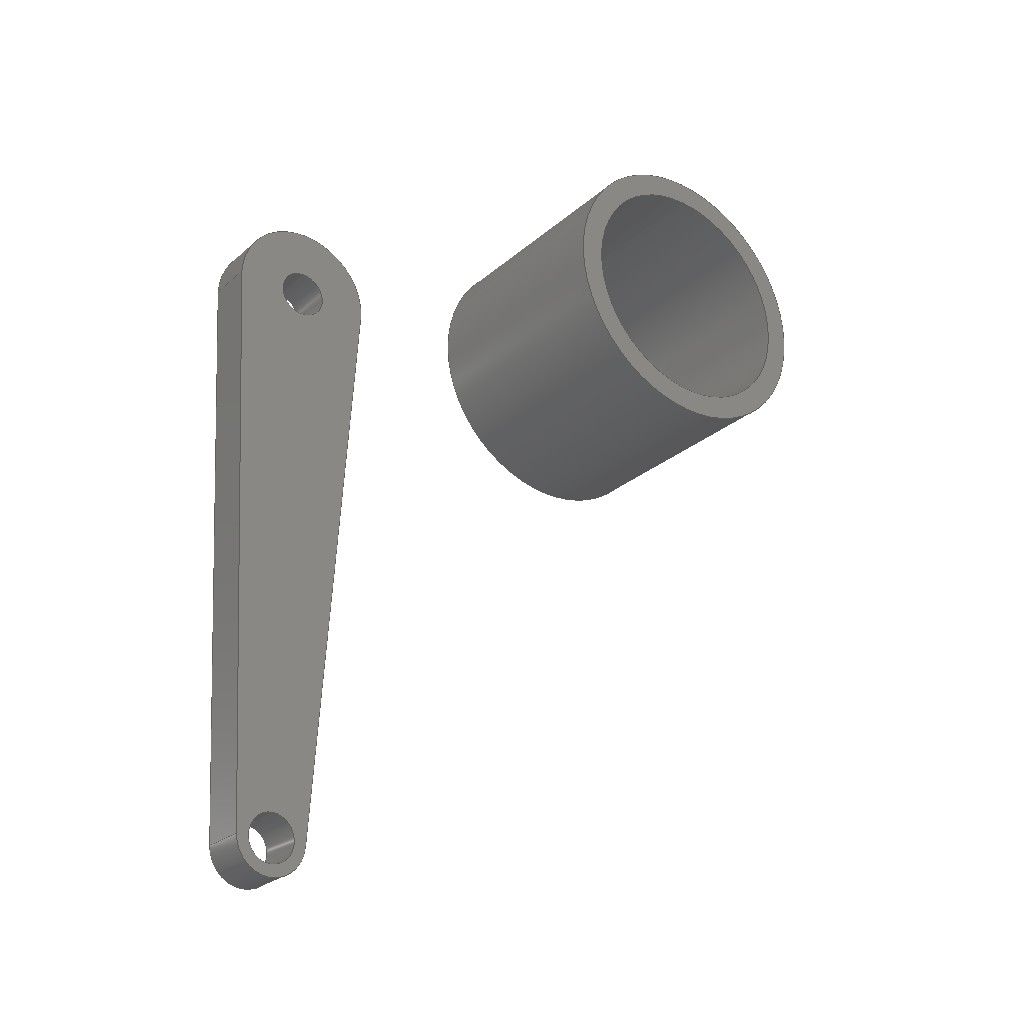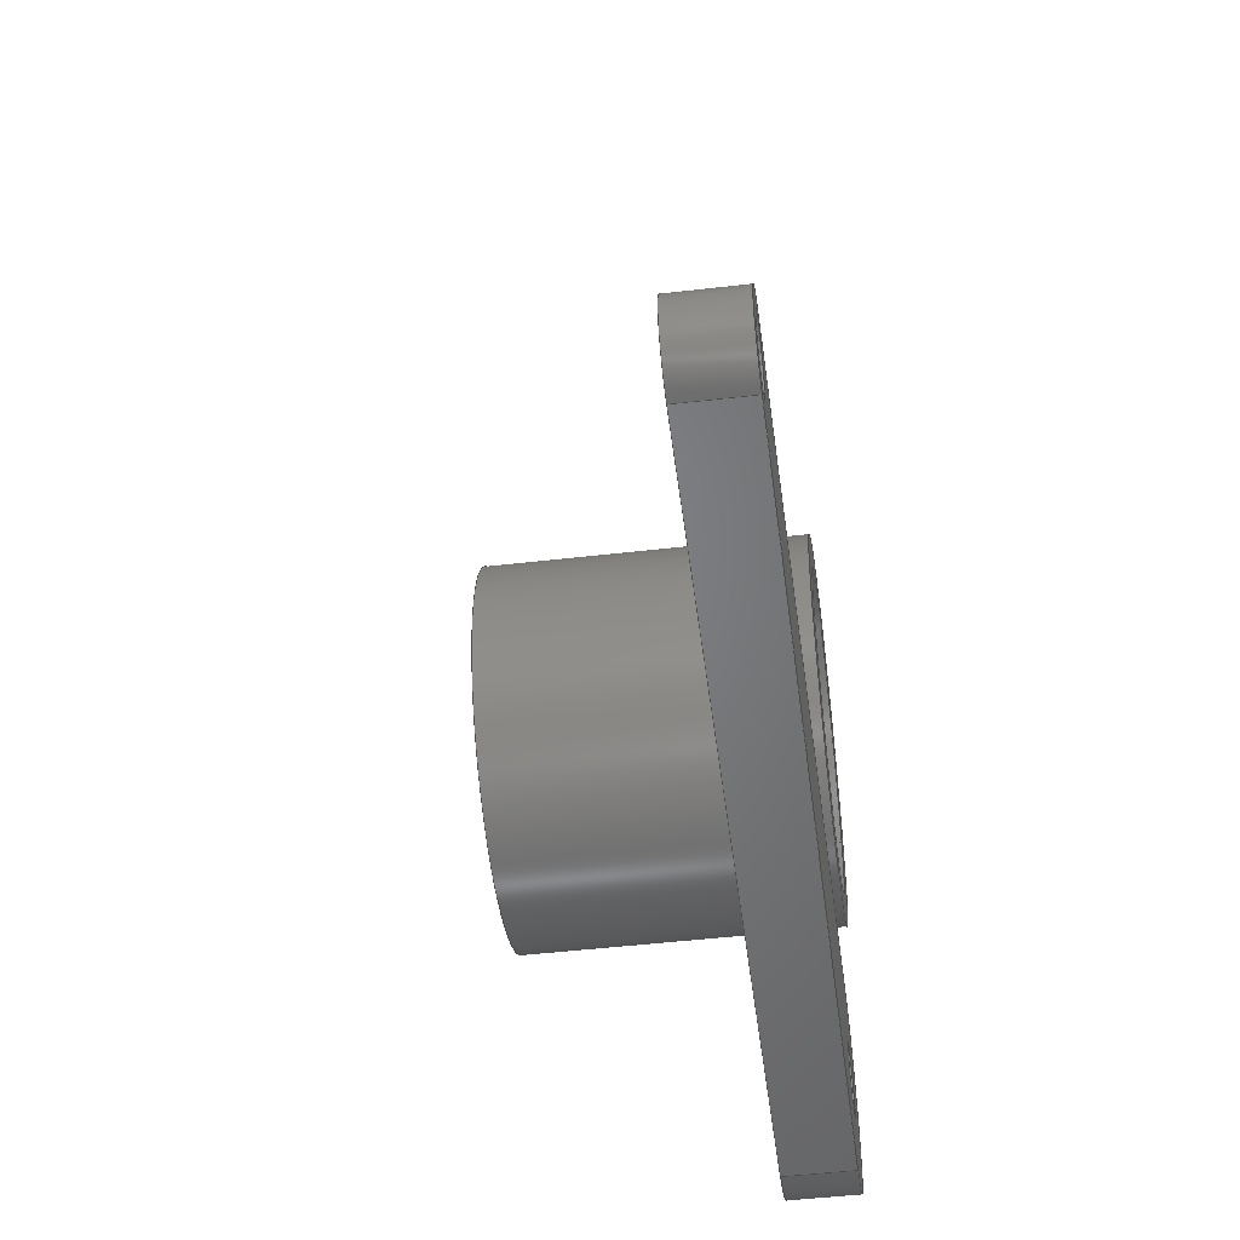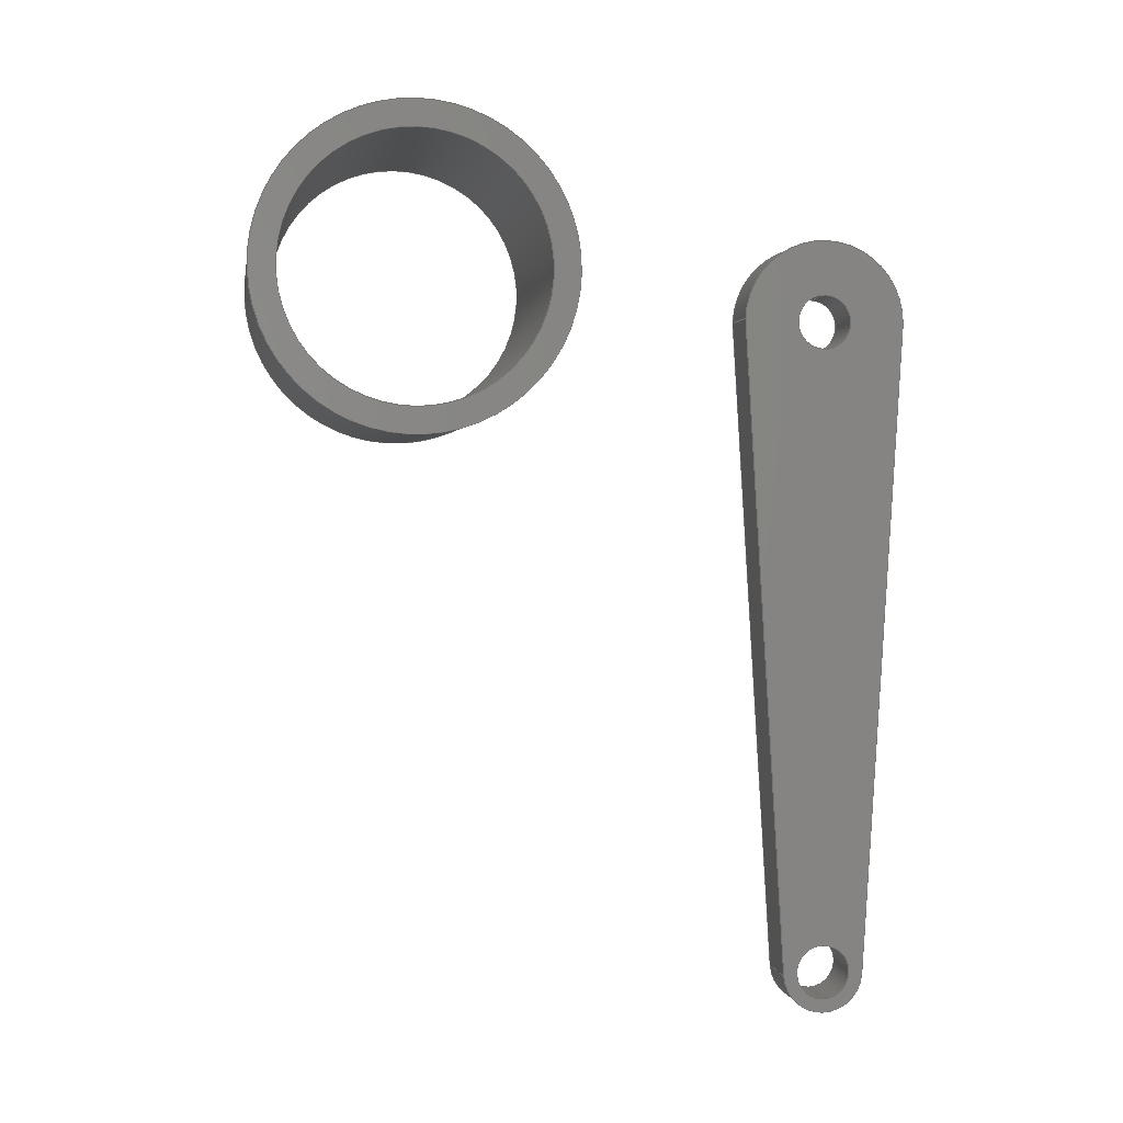
<metadata>
{"format":"step","ext":"step","renderer":"f3d","projection":"perspective","resolution":1024,"background":"white","views":[{"elev":-26.5,"azim":52.7,"up":"+Z"},{"elev":-48.0,"azim":-172.5,"up":"+Y"},{"elev":1.3,"azim":-99.0,"up":"+Z"}]}
</metadata>
<code>
ISO-10303-21;
DATA;
#1=MECHANICAL_DESIGN_GEOMETRIC_PRESENTATION_REPRESENTATION('',(#4,#5),
#349);
#2=SHAPE_REPRESENTATION_RELATIONSHIP('SRR','None',#356,#3);
#3=ADVANCED_BREP_SHAPE_REPRESENTATION('',(#6,#7),#348);
#4=STYLED_ITEM('',(#365),#6);
#5=STYLED_ITEM('',(#365),#7);
#6=MANIFOLD_SOLID_BREP('Body1',#192);
#7=MANIFOLD_SOLID_BREP('Body3',#193);
#8=FACE_BOUND('',#35,.T.);
#9=FACE_BOUND('',#37,.T.);
#10=FACE_BOUND('',#45,.T.);
#11=FACE_BOUND('',#46,.T.);
#12=FACE_BOUND('',#48,.T.);
#13=FACE_BOUND('',#49,.T.);
#14=PLANE('',#213);
#15=PLANE('',#214);
#16=PLANE('',#221);
#17=PLANE('',#225);
#18=PLANE('',#229);
#19=PLANE('',#230);
#20=FACE_OUTER_BOUND('',#32,.T.);
#21=FACE_OUTER_BOUND('',#33,.T.);
#22=FACE_OUTER_BOUND('',#34,.T.);
#23=FACE_OUTER_BOUND('',#36,.T.);
#24=FACE_OUTER_BOUND('',#38,.T.);
#25=FACE_OUTER_BOUND('',#39,.T.);
#26=FACE_OUTER_BOUND('',#40,.T.);
#27=FACE_OUTER_BOUND('',#41,.T.);
#28=FACE_OUTER_BOUND('',#42,.T.);
#29=FACE_OUTER_BOUND('',#43,.T.);
#30=FACE_OUTER_BOUND('',#44,.T.);
#31=FACE_OUTER_BOUND('',#47,.T.);
#32=EDGE_LOOP('',(#126,#127,#128,#129));
#33=EDGE_LOOP('',(#130,#131,#132,#133));
#34=EDGE_LOOP('',(#134));
#35=EDGE_LOOP('',(#135));
#36=EDGE_LOOP('',(#136));
#37=EDGE_LOOP('',(#137));
#38=EDGE_LOOP('',(#138,#139,#140,#141));
#39=EDGE_LOOP('',(#142,#143,#144,#145));
#40=EDGE_LOOP('',(#146,#147,#148,#149));
#41=EDGE_LOOP('',(#150,#151,#152,#153));
#42=EDGE_LOOP('',(#154,#155,#156,#157));
#43=EDGE_LOOP('',(#158,#159,#160,#161));
#44=EDGE_LOOP('',(#162,#163,#164,#165));
#45=EDGE_LOOP('',(#166));
#46=EDGE_LOOP('',(#167));
#47=EDGE_LOOP('',(#168,#169,#170,#171));
#48=EDGE_LOOP('',(#172));
#49=EDGE_LOOP('',(#173));
#50=LINE('',#298,#62);
#51=LINE('',#304,#63);
#52=LINE('',#312,#64);
#53=LINE('',#318,#65);
#54=LINE('',#323,#66);
#55=LINE('',#325,#67);
#56=LINE('',#327,#68);
#57=LINE('',#328,#69);
#58=LINE('',#334,#70);
#59=LINE('',#337,#71);
#60=LINE('',#339,#72);
#61=LINE('',#340,#73);
#62=VECTOR('',#237,2.5);
#63=VECTOR('',#244,3);
#64=VECTOR('',#255,0.5);
#65=VECTOR('',#262,0.5);
#66=VECTOR('',#267,1);
#67=VECTOR('',#268,1);
#68=VECTOR('',#269,1);
#69=VECTOR('',#270,1);
#70=VECTOR('',#277,1);
#71=VECTOR('',#280,1);
#72=VECTOR('',#281,1);
#73=VECTOR('',#282,1);
#74=CIRCLE('',#208,2.5);
#75=CIRCLE('',#209,2.5);
#76=CIRCLE('',#211,3);
#77=CIRCLE('',#212,3);
#78=CIRCLE('',#216,0.5);
#79=CIRCLE('',#217,0.5);
#80=CIRCLE('',#219,0.5);
#81=CIRCLE('',#220,0.5);
#82=CIRCLE('',#223,0.75);
#83=CIRCLE('',#224,0.75);
#84=CIRCLE('',#227,1.5);
#85=CIRCLE('',#228,1.5);
#86=VERTEX_POINT('',#295);
#87=VERTEX_POINT('',#297);
#88=VERTEX_POINT('',#301);
#89=VERTEX_POINT('',#303);
#90=VERTEX_POINT('',#309);
#91=VERTEX_POINT('',#311);
#92=VERTEX_POINT('',#315);
#93=VERTEX_POINT('',#317);
#94=VERTEX_POINT('',#321);
#95=VERTEX_POINT('',#322);
#96=VERTEX_POINT('',#324);
#97=VERTEX_POINT('',#326);
#98=VERTEX_POINT('',#330);
#99=VERTEX_POINT('',#332);
#100=VERTEX_POINT('',#336);
#101=VERTEX_POINT('',#338);
#102=EDGE_CURVE('',#86,#86,#74,.T.);
#103=EDGE_CURVE('',#86,#87,#50,.T.);
#104=EDGE_CURVE('',#87,#87,#75,.T.);
#105=EDGE_CURVE('',#88,#88,#76,.T.);
#106=EDGE_CURVE('',#88,#89,#51,.T.);
#107=EDGE_CURVE('',#89,#89,#77,.T.);
#108=EDGE_CURVE('',#90,#90,#78,.T.);
#109=EDGE_CURVE('',#90,#91,#52,.T.);
#110=EDGE_CURVE('',#91,#91,#79,.T.);
#111=EDGE_CURVE('',#92,#92,#80,.T.);
#112=EDGE_CURVE('',#92,#93,#53,.T.);
#113=EDGE_CURVE('',#93,#93,#81,.T.);
#114=EDGE_CURVE('',#94,#95,#54,.T.);
#115=EDGE_CURVE('',#94,#96,#55,.T.);
#116=EDGE_CURVE('',#97,#96,#56,.T.);
#117=EDGE_CURVE('',#95,#97,#57,.T.);
#118=EDGE_CURVE('',#98,#95,#82,.T.);
#119=EDGE_CURVE('',#99,#97,#83,.T.);
#120=EDGE_CURVE('',#98,#99,#58,.T.);
#121=EDGE_CURVE('',#100,#98,#59,.T.);
#122=EDGE_CURVE('',#101,#99,#60,.T.);
#123=EDGE_CURVE('',#100,#101,#61,.T.);
#124=EDGE_CURVE('',#94,#100,#84,.T.);
#125=EDGE_CURVE('',#96,#101,#85,.T.);
#126=ORIENTED_EDGE('',*,*,#102,.F.);
#127=ORIENTED_EDGE('',*,*,#103,.T.);
#128=ORIENTED_EDGE('',*,*,#104,.T.);
#129=ORIENTED_EDGE('',*,*,#103,.F.);
#130=ORIENTED_EDGE('',*,*,#105,.F.);
#131=ORIENTED_EDGE('',*,*,#106,.T.);
#132=ORIENTED_EDGE('',*,*,#107,.T.);
#133=ORIENTED_EDGE('',*,*,#106,.F.);
#134=ORIENTED_EDGE('',*,*,#105,.T.);
#135=ORIENTED_EDGE('',*,*,#102,.T.);
#136=ORIENTED_EDGE('',*,*,#107,.F.);
#137=ORIENTED_EDGE('',*,*,#104,.F.);
#138=ORIENTED_EDGE('',*,*,#108,.F.);
#139=ORIENTED_EDGE('',*,*,#109,.T.);
#140=ORIENTED_EDGE('',*,*,#110,.T.);
#141=ORIENTED_EDGE('',*,*,#109,.F.);
#142=ORIENTED_EDGE('',*,*,#111,.F.);
#143=ORIENTED_EDGE('',*,*,#112,.T.);
#144=ORIENTED_EDGE('',*,*,#113,.T.);
#145=ORIENTED_EDGE('',*,*,#112,.F.);
#146=ORIENTED_EDGE('',*,*,#114,.F.);
#147=ORIENTED_EDGE('',*,*,#115,.T.);
#148=ORIENTED_EDGE('',*,*,#116,.F.);
#149=ORIENTED_EDGE('',*,*,#117,.F.);
#150=ORIENTED_EDGE('',*,*,#118,.T.);
#151=ORIENTED_EDGE('',*,*,#117,.T.);
#152=ORIENTED_EDGE('',*,*,#119,.F.);
#153=ORIENTED_EDGE('',*,*,#120,.F.);
#154=ORIENTED_EDGE('',*,*,#121,.T.);
#155=ORIENTED_EDGE('',*,*,#120,.T.);
#156=ORIENTED_EDGE('',*,*,#122,.F.);
#157=ORIENTED_EDGE('',*,*,#123,.F.);
#158=ORIENTED_EDGE('',*,*,#124,.T.);
#159=ORIENTED_EDGE('',*,*,#123,.T.);
#160=ORIENTED_EDGE('',*,*,#125,.F.);
#161=ORIENTED_EDGE('',*,*,#115,.F.);
#162=ORIENTED_EDGE('',*,*,#125,.T.);
#163=ORIENTED_EDGE('',*,*,#122,.T.);
#164=ORIENTED_EDGE('',*,*,#119,.T.);
#165=ORIENTED_EDGE('',*,*,#116,.T.);
#166=ORIENTED_EDGE('',*,*,#111,.T.);
#167=ORIENTED_EDGE('',*,*,#108,.T.);
#168=ORIENTED_EDGE('',*,*,#124,.F.);
#169=ORIENTED_EDGE('',*,*,#114,.T.);
#170=ORIENTED_EDGE('',*,*,#118,.F.);
#171=ORIENTED_EDGE('',*,*,#121,.F.);
#172=ORIENTED_EDGE('',*,*,#113,.F.);
#173=ORIENTED_EDGE('',*,*,#110,.F.);
#174=CYLINDRICAL_SURFACE('',#207,2.5);
#175=CYLINDRICAL_SURFACE('',#210,3);
#176=CYLINDRICAL_SURFACE('',#215,0.5);
#177=CYLINDRICAL_SURFACE('',#218,0.5);
#178=CYLINDRICAL_SURFACE('',#222,0.75);
#179=CYLINDRICAL_SURFACE('',#226,1.5);
#180=ADVANCED_FACE('',(#20),#174,.F.);
#181=ADVANCED_FACE('',(#21),#175,.T.);
#182=ADVANCED_FACE('',(#22,#8),#14,.T.);
#183=ADVANCED_FACE('',(#23,#9),#15,.F.);
#184=ADVANCED_FACE('',(#24),#176,.F.);
#185=ADVANCED_FACE('',(#25),#177,.F.);
#186=ADVANCED_FACE('',(#26),#16,.T.);
#187=ADVANCED_FACE('',(#27),#178,.T.);
#188=ADVANCED_FACE('',(#28),#17,.T.);
#189=ADVANCED_FACE('',(#29),#179,.T.);
#190=ADVANCED_FACE('',(#30,#10,#11),#18,.T.);
#191=ADVANCED_FACE('',(#31,#12,#13),#19,.F.);
#192=CLOSED_SHELL('',(#180,#181,#182,#183));
#193=CLOSED_SHELL('',(#184,#185,#186,#187,#188,#189,#190,#191));
#194=DERIVED_UNIT_ELEMENT(#196,1);
#195=DERIVED_UNIT_ELEMENT(#351,3);
#196=(
MASS_UNIT()
NAMED_UNIT(*)
SI_UNIT(.KILO.,.GRAM.)
);
#197=DERIVED_UNIT((#194,#195));
#198=MEASURE_REPRESENTATION_ITEM('density measure',
POSITIVE_RATIO_MEASURE(7850),#197);
#199=PROPERTY_DEFINITION_REPRESENTATION(#204,#201);
#200=PROPERTY_DEFINITION_REPRESENTATION(#205,#202);
#201=REPRESENTATION('material name',(#203),#348);
#202=REPRESENTATION('density',(#198),#348);
#203=DESCRIPTIVE_REPRESENTATION_ITEM('Steel','Steel');
#204=PROPERTY_DEFINITION('material property','material name',#358);
#205=PROPERTY_DEFINITION('material property','density of part',#358);
#206=AXIS2_PLACEMENT_3D('placement',#293,#231,#232);
#207=AXIS2_PLACEMENT_3D('',#294,#233,#234);
#208=AXIS2_PLACEMENT_3D('',#296,#235,#236);
#209=AXIS2_PLACEMENT_3D('',#299,#238,#239);
#210=AXIS2_PLACEMENT_3D('',#300,#240,#241);
#211=AXIS2_PLACEMENT_3D('',#302,#242,#243);
#212=AXIS2_PLACEMENT_3D('',#305,#245,#246);
#213=AXIS2_PLACEMENT_3D('',#306,#247,#248);
#214=AXIS2_PLACEMENT_3D('',#307,#249,#250);
#215=AXIS2_PLACEMENT_3D('',#308,#251,#252);
#216=AXIS2_PLACEMENT_3D('',#310,#253,#254);
#217=AXIS2_PLACEMENT_3D('',#313,#256,#257);
#218=AXIS2_PLACEMENT_3D('',#314,#258,#259);
#219=AXIS2_PLACEMENT_3D('',#316,#260,#261);
#220=AXIS2_PLACEMENT_3D('',#319,#263,#264);
#221=AXIS2_PLACEMENT_3D('',#320,#265,#266);
#222=AXIS2_PLACEMENT_3D('',#329,#271,#272);
#223=AXIS2_PLACEMENT_3D('',#331,#273,#274);
#224=AXIS2_PLACEMENT_3D('',#333,#275,#276);
#225=AXIS2_PLACEMENT_3D('',#335,#278,#279);
#226=AXIS2_PLACEMENT_3D('',#341,#283,#284);
#227=AXIS2_PLACEMENT_3D('',#342,#285,#286);
#228=AXIS2_PLACEMENT_3D('',#343,#287,#288);
#229=AXIS2_PLACEMENT_3D('',#344,#289,#290);
#230=AXIS2_PLACEMENT_3D('',#345,#291,#292);
#231=DIRECTION('axis',(0,0,1));
#232=DIRECTION('refdir',(1,0,0));
#233=DIRECTION('center_axis',(1,0,0));
#234=DIRECTION('ref_axis',(0,0,-1));
#235=DIRECTION('center_axis',(-1,0,0));
#236=DIRECTION('ref_axis',(0,0,-1));
#237=DIRECTION('',(-1,0,0));
#238=DIRECTION('center_axis',(-1,0,0));
#239=DIRECTION('ref_axis',(0,0,-1));
#240=DIRECTION('center_axis',(1,0,0));
#241=DIRECTION('ref_axis',(0,0,-1));
#242=DIRECTION('center_axis',(1,0,0));
#243=DIRECTION('ref_axis',(0,0,-1));
#244=DIRECTION('',(-1,0,0));
#245=DIRECTION('center_axis',(1,0,0));
#246=DIRECTION('ref_axis',(0,0,-1));
#247=DIRECTION('center_axis',(1,0,0));
#248=DIRECTION('ref_axis',(0,0,-1));
#249=DIRECTION('center_axis',(1,0,0));
#250=DIRECTION('ref_axis',(0,0,-1));
#251=DIRECTION('center_axis',(1,0,0));
#252=DIRECTION('ref_axis',(0,0,-1));
#253=DIRECTION('center_axis',(-1,0,0));
#254=DIRECTION('ref_axis',(0,0,-1));
#255=DIRECTION('',(-1,0,0));
#256=DIRECTION('center_axis',(-1,0,0));
#257=DIRECTION('ref_axis',(0,0,-1));
#258=DIRECTION('center_axis',(1,0,0));
#259=DIRECTION('ref_axis',(0,0,-1));
#260=DIRECTION('center_axis',(-1,0,0));
#261=DIRECTION('ref_axis',(0,0,-1));
#262=DIRECTION('',(-1,0,0));
#263=DIRECTION('center_axis',(-1,0,0));
#264=DIRECTION('ref_axis',(0,0,-1));
#265=DIRECTION('center_axis',(0,0.9981,-0.06161));
#266=DIRECTION('ref_axis',(0,0.06161,0.9981));
#267=DIRECTION('',(0,-0.06161,-0.9981));
#268=DIRECTION('',(1,0,0));
#269=DIRECTION('',(0,0.06161,0.9981));
#270=DIRECTION('',(1,0,0));
#271=DIRECTION('center_axis',(1,0,0));
#272=DIRECTION('ref_axis',(0,-0.9981,-0.06197));
#273=DIRECTION('center_axis',(1,0,0));
#274=DIRECTION('ref_axis',(0,-0.9981,-0.06197));
#275=DIRECTION('center_axis',(1,0,0));
#276=DIRECTION('ref_axis',(0,-0.9981,-0.06197));
#277=DIRECTION('',(1,0,0));
#278=DIRECTION('center_axis',(0,-0.9981,-0.06197));
#279=DIRECTION('ref_axis',(0,0.06197,-0.9981));
#280=DIRECTION('',(0,0.06197,-0.9981));
#281=DIRECTION('',(0,0.06197,-0.9981));
#282=DIRECTION('',(1,0,0));
#283=DIRECTION('center_axis',(1,0,0));
#284=DIRECTION('ref_axis',(0,-0.01945,0.9998));
#285=DIRECTION('center_axis',(1,0,0));
#286=DIRECTION('ref_axis',(0,0.988,-0.1547));
#287=DIRECTION('center_axis',(1,0,0));
#288=DIRECTION('ref_axis',(0,0.988,-0.1547));
#289=DIRECTION('center_axis',(1,0,0));
#290=DIRECTION('ref_axis',(0,0,-1));
#291=DIRECTION('center_axis',(1,0,0));
#292=DIRECTION('ref_axis',(0,0,-1));
#293=CARTESIAN_POINT('',(0,0,0));
#294=CARTESIAN_POINT('Origin',(0,1.34,3.316));
#295=CARTESIAN_POINT('',(5,1.34,5.816));
#296=CARTESIAN_POINT('Origin',(5,1.34,3.316));
#297=CARTESIAN_POINT('',(0,1.34,5.816));
#298=CARTESIAN_POINT('',(0,1.34,5.816));
#299=CARTESIAN_POINT('Origin',(0,1.34,3.316));
#300=CARTESIAN_POINT('Origin',(0,1.34,3.316));
#301=CARTESIAN_POINT('',(5,1.34,6.316));
#302=CARTESIAN_POINT('Origin',(5,1.34,3.316));
#303=CARTESIAN_POINT('',(0,1.34,6.316));
#304=CARTESIAN_POINT('',(0,1.34,6.316));
#305=CARTESIAN_POINT('Origin',(0,1.34,3.316));
#306=CARTESIAN_POINT('Origin',(5,1.34,3.316));
#307=CARTESIAN_POINT('Origin',(0,1.34,3.316));
#308=CARTESIAN_POINT('Origin',(0,-6.214,2.428));
#309=CARTESIAN_POINT('',(1,-6.214,2.928));
#310=CARTESIAN_POINT('Origin',(1,-6.214,2.428));
#311=CARTESIAN_POINT('',(0,-6.214,2.928));
#312=CARTESIAN_POINT('',(0,-6.214,2.928));
#313=CARTESIAN_POINT('Origin',(0,-6.214,2.428));
#314=CARTESIAN_POINT('Origin',(0,-6.214,-9.638));
#315=CARTESIAN_POINT('',(1,-6.214,-9.138));
#316=CARTESIAN_POINT('Origin',(1,-6.214,-9.638));
#317=CARTESIAN_POINT('',(0,-6.214,-9.138));
#318=CARTESIAN_POINT('',(0,-6.214,-9.138));
#319=CARTESIAN_POINT('Origin',(0,-6.214,-9.638));
#320=CARTESIAN_POINT('Origin',(0,-5.465,-9.684));
#321=CARTESIAN_POINT('',(0,-4.715,2.476));
#322=CARTESIAN_POINT('',(0,-5.465,-9.684));
#323=CARTESIAN_POINT('',(0,-4.715,2.476));
#324=CARTESIAN_POINT('',(1,-4.715,2.476));
#325=CARTESIAN_POINT('',(0,-4.715,2.476));
#326=CARTESIAN_POINT('',(1,-5.465,-9.684));
#327=CARTESIAN_POINT('',(1,-4.715,2.476));
#328=CARTESIAN_POINT('',(0,-5.465,-9.684));
#329=CARTESIAN_POINT('Origin',(0,-6.214,-9.638));
#330=CARTESIAN_POINT('',(0,-6.963,-9.685));
#331=CARTESIAN_POINT('Origin',(0,-6.214,-9.638));
#332=CARTESIAN_POINT('',(1,-6.963,-9.685));
#333=CARTESIAN_POINT('Origin',(1,-6.214,-9.638));
#334=CARTESIAN_POINT('',(0,-6.963,-9.685));
#335=CARTESIAN_POINT('Origin',(0,-7.714,2.417));
#336=CARTESIAN_POINT('',(0,-7.714,2.417));
#337=CARTESIAN_POINT('',(0,-7.714,2.417));
#338=CARTESIAN_POINT('',(1,-7.714,2.417));
#339=CARTESIAN_POINT('',(1,-7.714,2.417));
#340=CARTESIAN_POINT('',(0,-7.714,2.417));
#341=CARTESIAN_POINT('Origin',(0,-6.214,2.428));
#342=CARTESIAN_POINT('Origin',(0,-6.214,2.428));
#343=CARTESIAN_POINT('Origin',(1,-6.214,2.428));
#344=CARTESIAN_POINT('Origin',(1,-6.214,-3.23));
#345=CARTESIAN_POINT('Origin',(0,-6.214,-3.23));
#346=UNCERTAINTY_MEASURE_WITH_UNIT(LENGTH_MEASURE(0.001),#350,
'DISTANCE_ACCURACY_VALUE',
'Maximum model space distance between geometric entities at asserted c
onnectivities');
#347=UNCERTAINTY_MEASURE_WITH_UNIT(LENGTH_MEASURE(0.001),#350,
'DISTANCE_ACCURACY_VALUE',
'Maximum model space distance between geometric entities at asserted c
onnectivities');
#348=(
GEOMETRIC_REPRESENTATION_CONTEXT(3)
GLOBAL_UNCERTAINTY_ASSIGNED_CONTEXT((#346))
GLOBAL_UNIT_ASSIGNED_CONTEXT((#350,#352,#353))
REPRESENTATION_CONTEXT('','3D')
);
#349=(
GEOMETRIC_REPRESENTATION_CONTEXT(3)
GLOBAL_UNCERTAINTY_ASSIGNED_CONTEXT((#347))
GLOBAL_UNIT_ASSIGNED_CONTEXT((#350,#352,#353))
REPRESENTATION_CONTEXT('','3D')
);
#350=(
LENGTH_UNIT()
NAMED_UNIT(*)
SI_UNIT(.CENTI.,.METRE.)
);
#351=(
LENGTH_UNIT()
NAMED_UNIT(*)
SI_UNIT($,.METRE.)
);
#352=(
NAMED_UNIT(*)
PLANE_ANGLE_UNIT()
SI_UNIT($,.RADIAN.)
);
#353=(
NAMED_UNIT(*)
SI_UNIT($,.STERADIAN.)
SOLID_ANGLE_UNIT()
);
#354=SHAPE_DEFINITION_REPRESENTATION(#355,#356);
#355=PRODUCT_DEFINITION_SHAPE('',$,#358);
#356=SHAPE_REPRESENTATION('',(#206),#348);
#357=PRODUCT_DEFINITION_CONTEXT('part definition',#362,'design');
#358=PRODUCT_DEFINITION('piston cyclinder','piston cyclinder',#359,#357);
#359=PRODUCT_DEFINITION_FORMATION('',$,#364);
#360=PRODUCT_RELATED_PRODUCT_CATEGORY('piston cyclinder',
'piston cyclinder',(#364));
#361=APPLICATION_PROTOCOL_DEFINITION('international standard',
'automotive_design',2009,#362);
#362=APPLICATION_CONTEXT(
'Core Data for Automotive Mechanical Design Process');
#363=PRODUCT_CONTEXT('part definition',#362,'mechanical');
#364=PRODUCT('piston cyclinder','piston cyclinder',$,(#363));
#365=PRESENTATION_STYLE_ASSIGNMENT((#366));
#366=SURFACE_STYLE_USAGE(.BOTH.,#367);
#367=SURFACE_SIDE_STYLE('',(#368));
#368=SURFACE_STYLE_FILL_AREA(#369);
#369=FILL_AREA_STYLE('Steel - Satin',(#370));
#370=FILL_AREA_STYLE_COLOUR('Steel - Satin',#371);
#371=COLOUR_RGB('Steel - Satin',0.6275,0.6275,0.6275);
ENDSEC;
END-ISO-10303-21;

</code>
